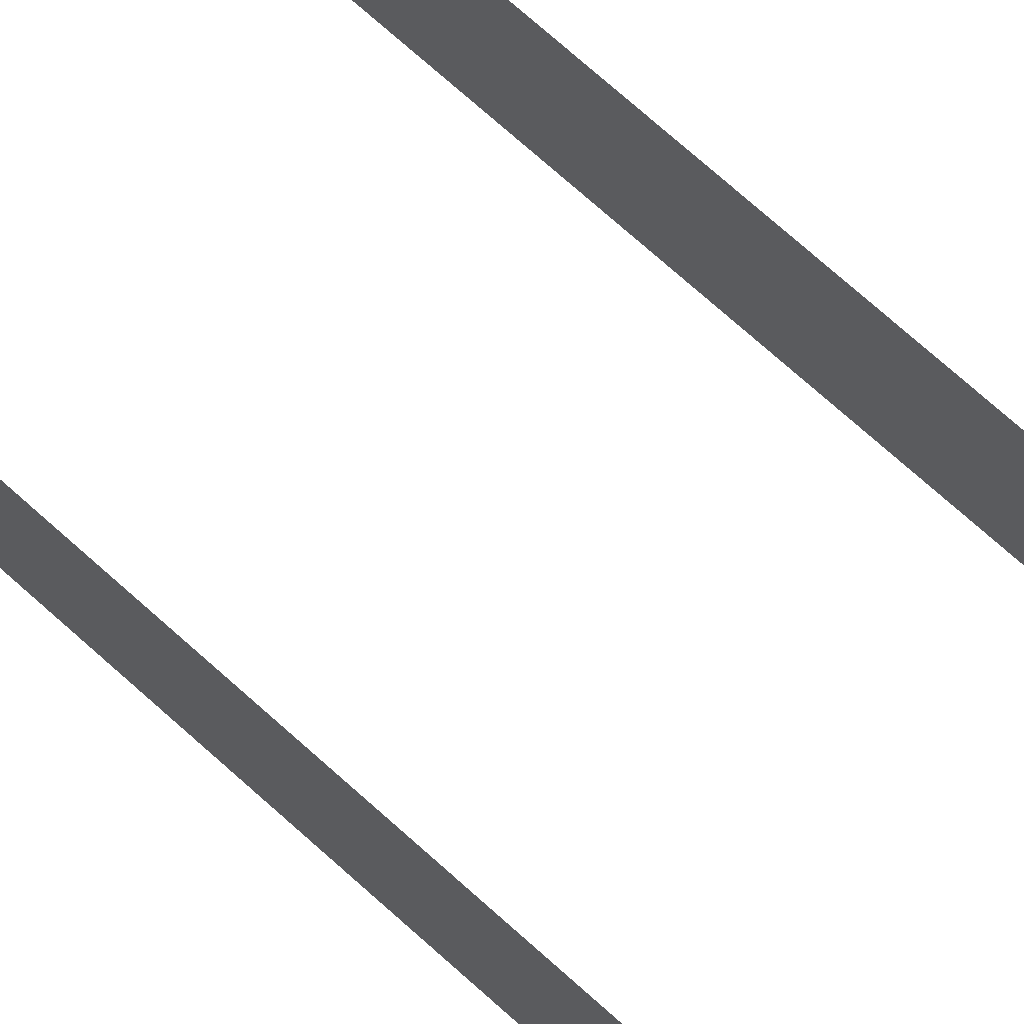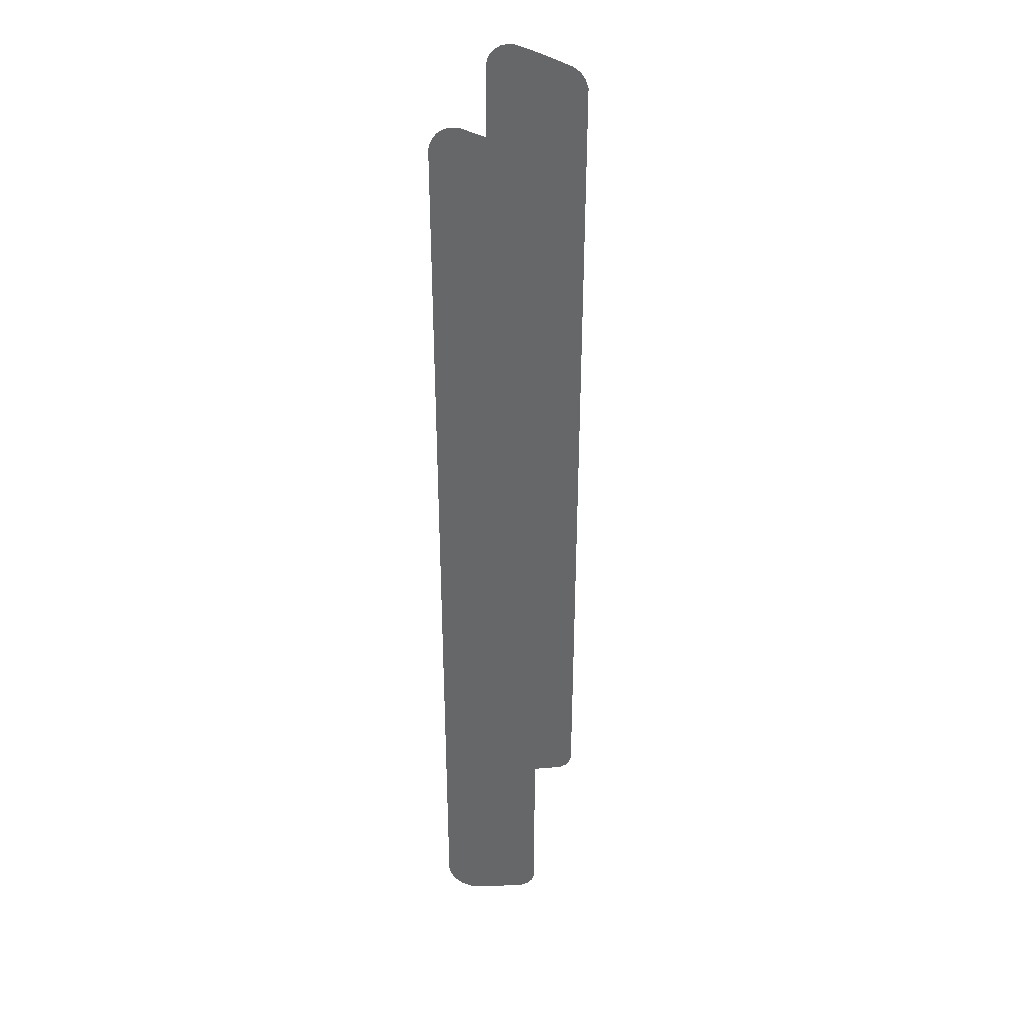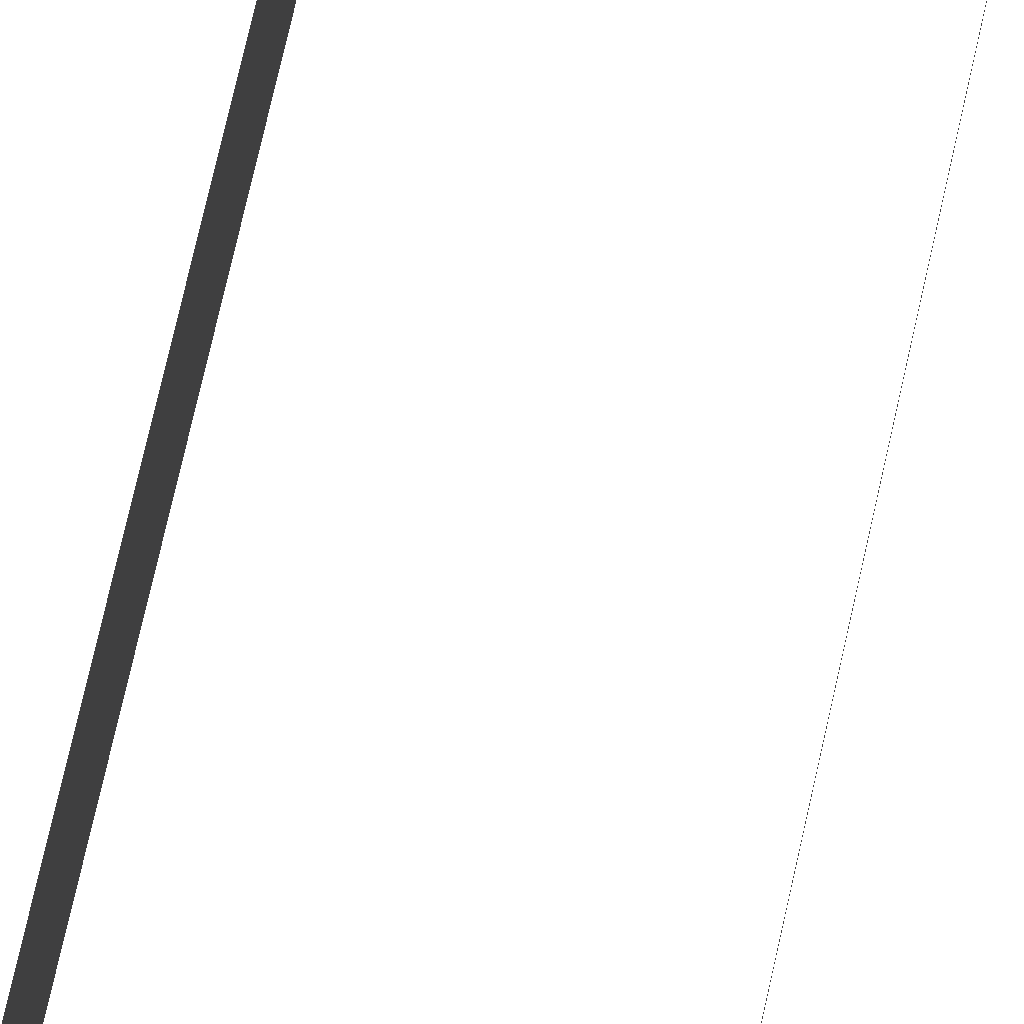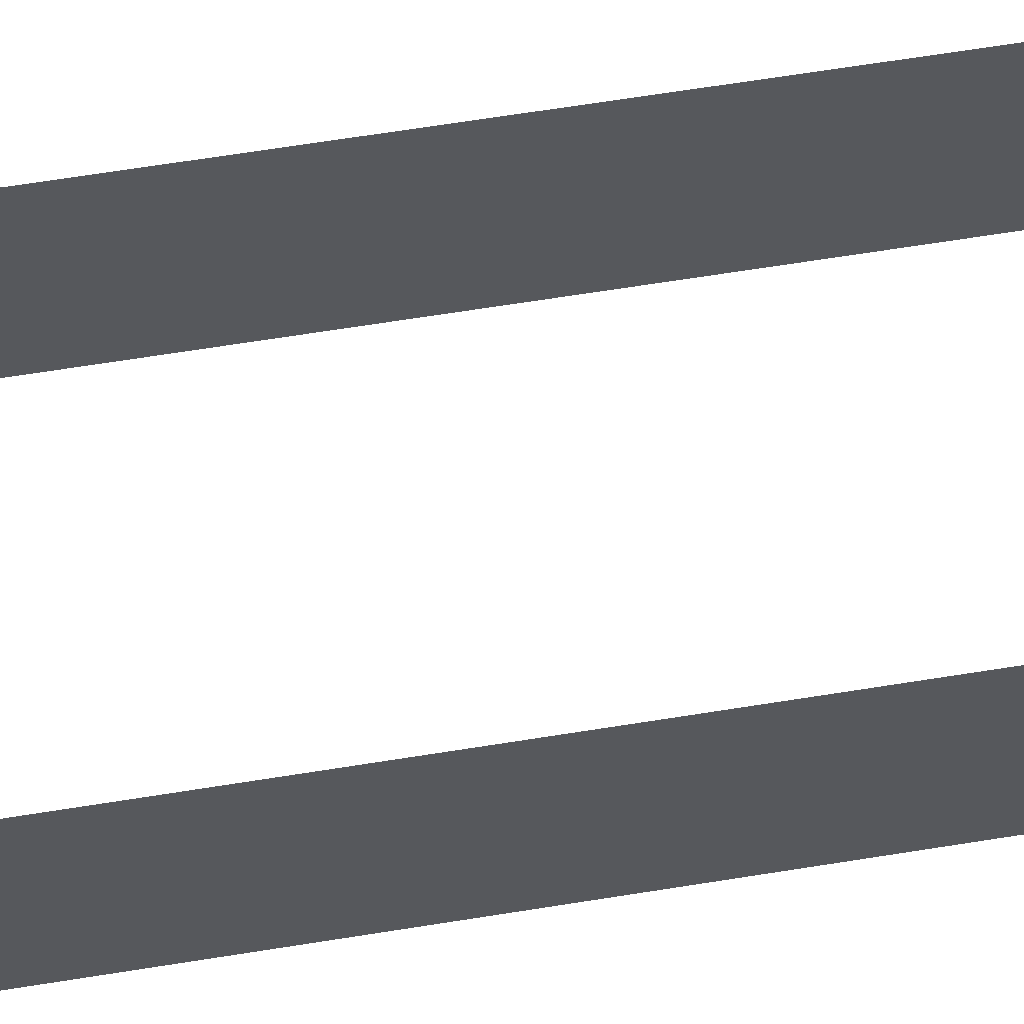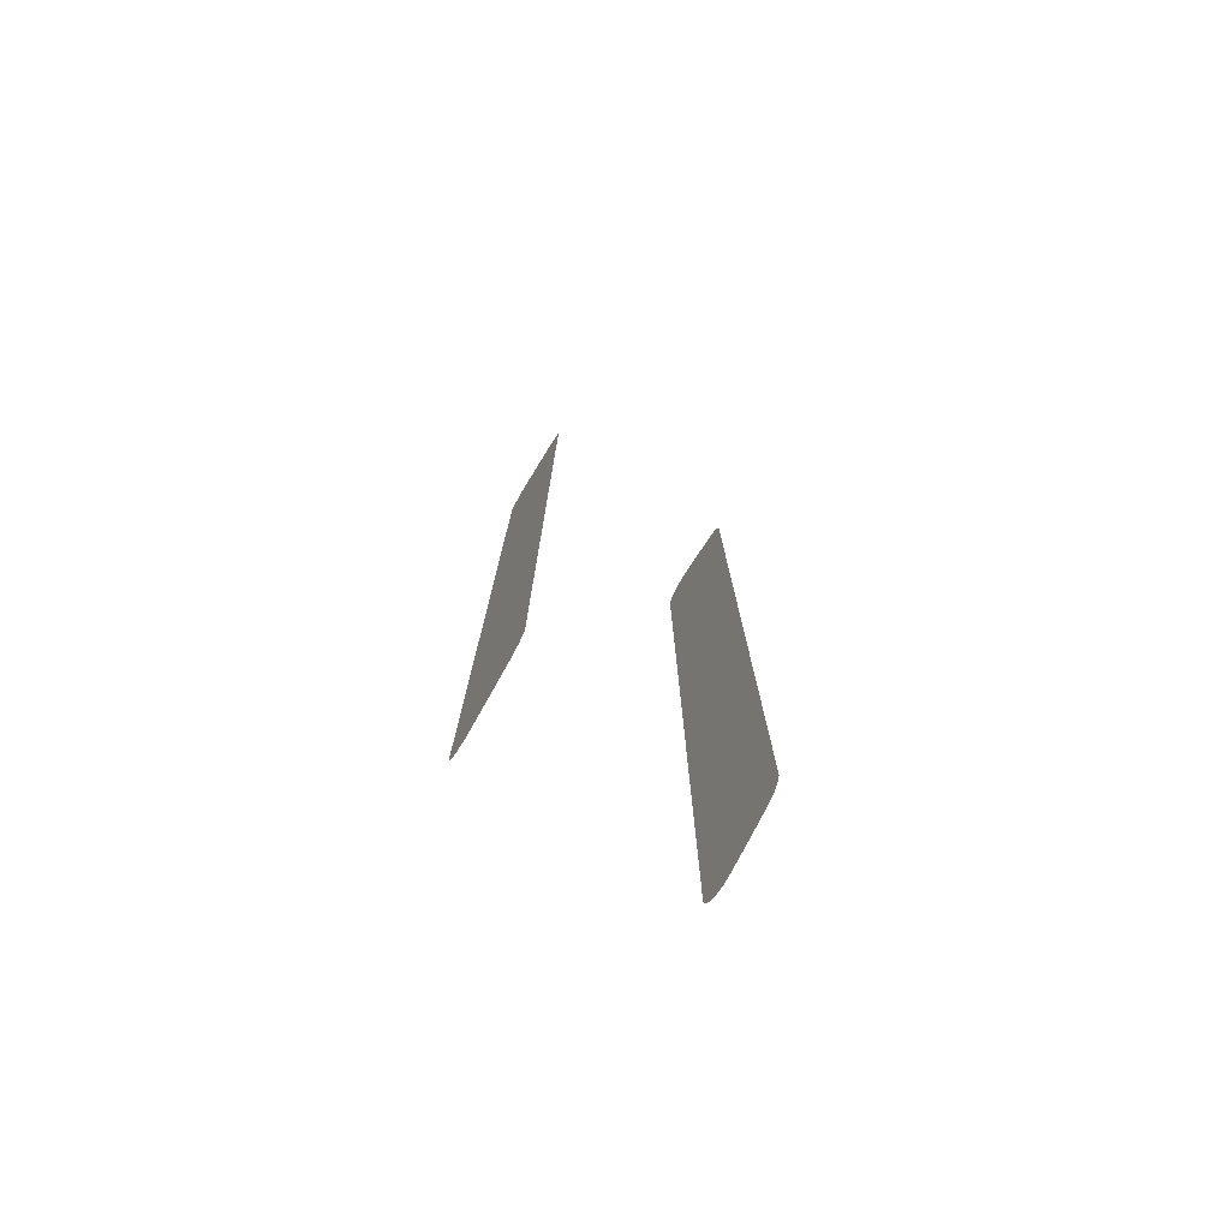
<metadata>
{"format":"obj","ext":"obj","renderer":"f3d","projection":"perspective","resolution":1024,"background":"white","views":[{"elev":71.6,"azim":132.1,"up":"+Z"},{"elev":35.7,"azim":103.8,"up":"+Y"},{"elev":75.7,"azim":12.8,"up":"+Z"},{"elev":59.5,"azim":-99.7,"up":"+Z"},{"elev":-76.5,"azim":149.3,"up":"+Y"}]}
</metadata>
<code>
o hand_0
v 0.01525 -0.06846 0.02644
v 0.01525 -0.06846 0.02644
v 0.01525 -0.06846 0.02644
v 0.01525 -0.06963 0.02614
v 0.01526 0.06846 0.02644
v 0.01526 0.06846 0.02644
v 0.01526 0.06846 0.02644
v 0.01526 0.06846 0.02644
v 0.01525 0.06939 0.01339
v 0.01525 0.06939 0.01339
v 0.01525 0.06939 0.01339
v 0.01525 0.07093 0.01821
v 0.01525 0.07093 0.01821
v 0.01525 0.07196 0.02214
v 0.01525 0.07196 0.02214
v 0.01525 0.07196 0.02214
v 0.01525 0.07189 0.02323
v 0.01525 0.07189 0.02323
v 0.01525 0.07189 0.02323
v 0.01525 0.07155 0.02429
v 0.01525 0.07088 0.02522
v 0.01525 0.07088 0.02522
v 0.01525 0.07016 0.02583
v 0.01525 -0.07079 0.02532
v 0.01525 -0.07079 0.02532
v 0.01525 -0.07079 0.02532
v 0.01525 -0.07079 0.02532
v 0.01525 -0.07159 0.02423
v 0.01525 0.06932 0.02624
v 0.01525 0.06932 0.02624
v 0.01525 0.06932 0.02624
v 0.01525 -0.06639 0.01107
v 0.01525 -0.06639 0.01107
v 0.01525 -0.06639 0.01107
v 0.01525 -0.06639 0.01107
v 0.01525 0.06631 0.01106
v 0.01525 0.06631 0.01106
v 0.01525 0.06631 0.01106
v 0.01525 -0.07197 0.02269
v 0.01525 -0.07197 0.02269
v 0.01525 -0.07186 0.02159
v 0.01525 -0.07186 0.02159
v 0.01525 -0.07186 0.02159
v 0.01525 0.06755 0.01146
v 0.01525 0.06755 0.01146
v 0.01525 0.06862 0.01225
v 0.01525 -0.06931 0.01321
v 0.01525 -0.06931 0.01321
v 0.01525 -0.06931 0.01321
v 0.01525 -0.06847 0.01211
v 0.01525 -0.06759 0.01149
v 0.01525 -0.06759 0.01149
v 0.01525 -0.07075 0.01762
v 0.01525 -0.07075 0.01762
v 0.01525 -0.07075 0.01762
v -0.01525 -0.06846 0.02644
v -0.01525 -0.06846 0.02644
v -0.01525 -0.06846 0.02644
v -0.01525 -0.06963 0.02614
v -0.01526 0.06846 0.02644
v -0.01526 0.06846 0.02644
v -0.01526 0.06846 0.02644
v -0.01526 0.06846 0.02644
v -0.01526 0.06846 0.02644
v -0.01525 0.06939 0.01339
v -0.01525 0.06939 0.01339
v -0.01525 0.06939 0.01339
v -0.01525 0.07093 0.01821
v -0.01525 0.07093 0.01821
v -0.01525 0.07196 0.02214
v -0.01525 0.07196 0.02214
v -0.01525 0.07189 0.02323
v -0.01525 0.07189 0.02323
v -0.01525 0.07189 0.02323
v -0.01525 0.07189 0.02323
v -0.01525 0.07155 0.02429
v -0.01525 0.07088 0.02522
v -0.01525 0.07088 0.02522
v -0.01525 0.07016 0.02583
v -0.01525 -0.07079 0.02532
v -0.01525 -0.07079 0.02532
v -0.01525 -0.07079 0.02532
v -0.01525 -0.07079 0.02532
v -0.01525 -0.07159 0.02423
v -0.01525 0.06932 0.02624
v -0.01525 0.06932 0.02624
v -0.01525 -0.06639 0.01107
v -0.01525 -0.06639 0.01107
v -0.01525 -0.06639 0.01107
v -0.01525 -0.06639 0.01107
v -0.01525 0.06631 0.01106
v -0.01525 0.06631 0.01106
v -0.01525 0.06631 0.01106
v -0.01525 -0.07197 0.02269
v -0.01525 -0.07197 0.02269
v -0.01525 -0.07186 0.02159
v -0.01525 -0.07186 0.02159
v -0.01525 -0.07186 0.02159
v -0.01525 0.06755 0.01146
v -0.01525 0.06755 0.01146
v -0.01525 0.06862 0.01225
v -0.01525 -0.06931 0.01321
v -0.01525 -0.06931 0.01321
v -0.01525 -0.06931 0.01321
v -0.01525 -0.06847 0.01211
v -0.01525 -0.06759 0.01149
v -0.01525 -0.06759 0.01149
v -0.01525 -0.07075 0.01762
v -0.01525 -0.07075 0.01762
v -0.01525 -0.07075 0.01762
f 37 8 1
f 60 92 58
f 29 5 14
f 1 4 27
f 26 28 39
f 40 43 25
f 55 47 35
f 50 51 49
f 33 37 1
f 45 46 10
f 9 36 44
f 15 19 30
f 20 22 18
f 23 31 21
f 3 24 41
f 42 53 1
f 52 32 48
f 11 13 38
f 17 21 31
f 7 38 13
f 54 34 2
f 12 16 6
f 106 105 102
f 104 108 89
f 96 94 82
f 84 81 95
f 59 58 83
f 61 86 72
f 79 78 85
f 76 74 77
f 71 63 75
f 65 101 99
f 100 93 66
f 87 107 103
f 109 97 58
f 80 57 98
f 85 78 73
f 70 69 62
f 67 91 68
f 88 110 56
f 58 92 90
f 68 91 64

</code>
